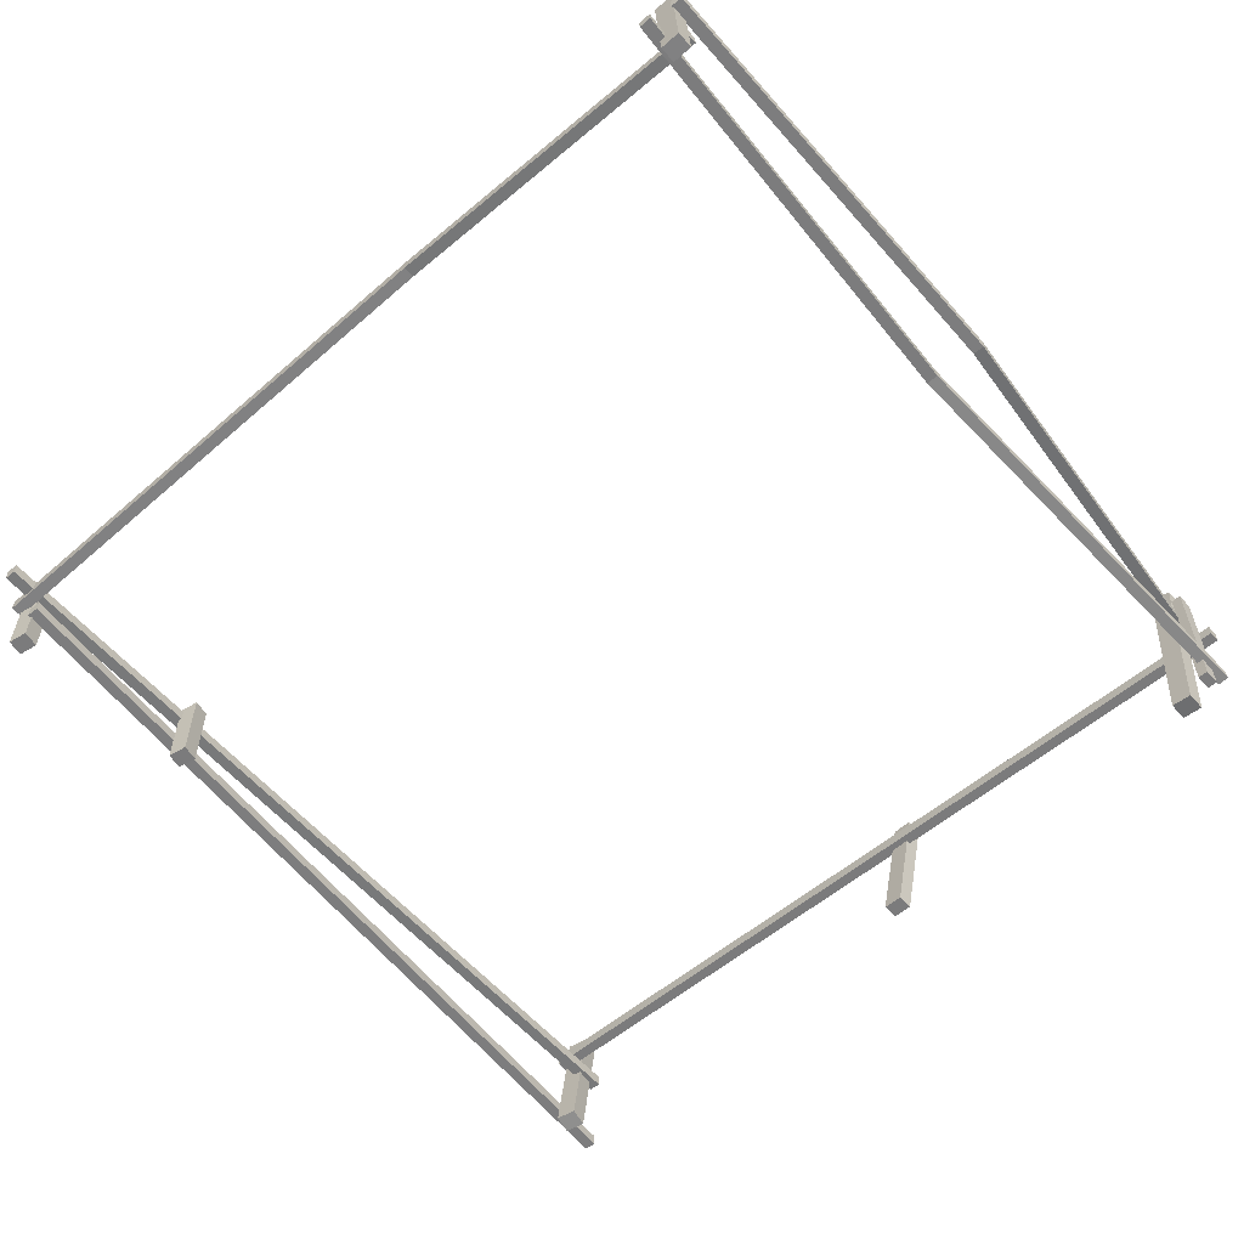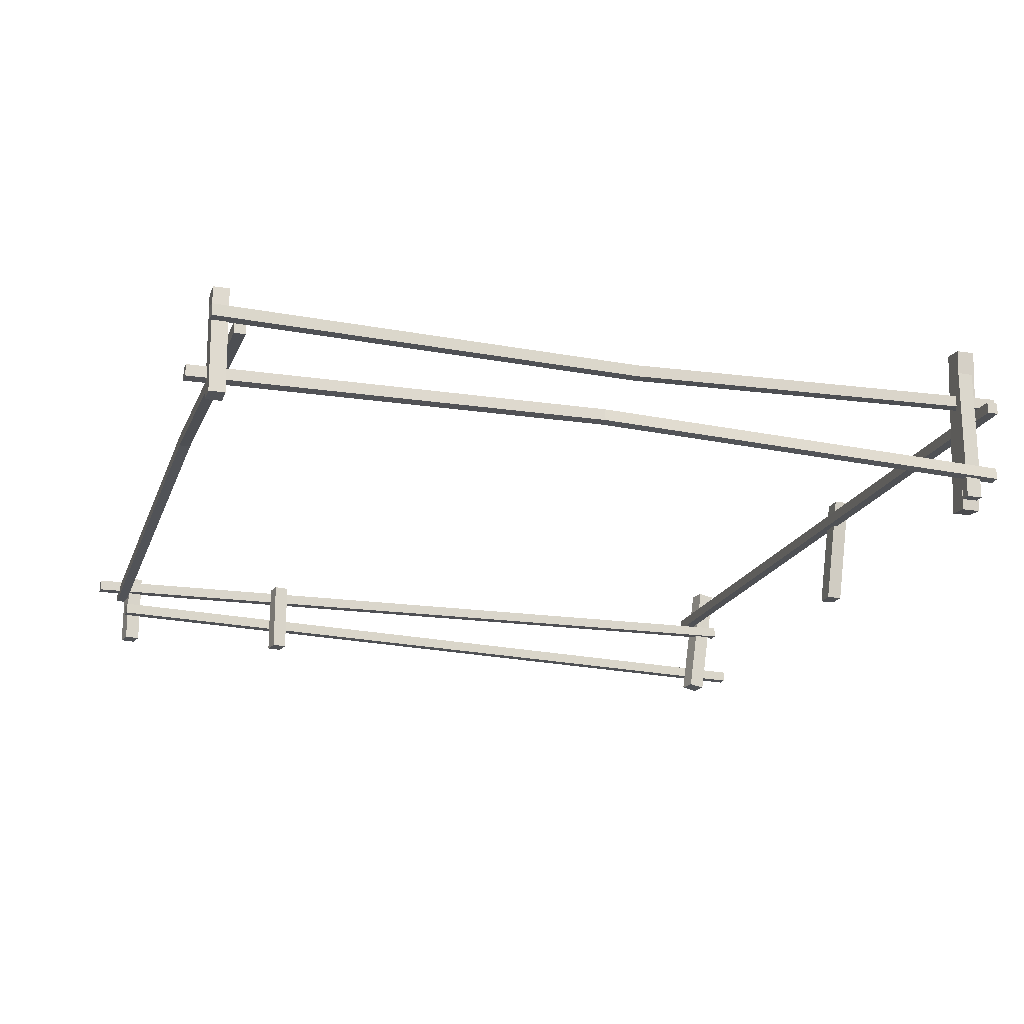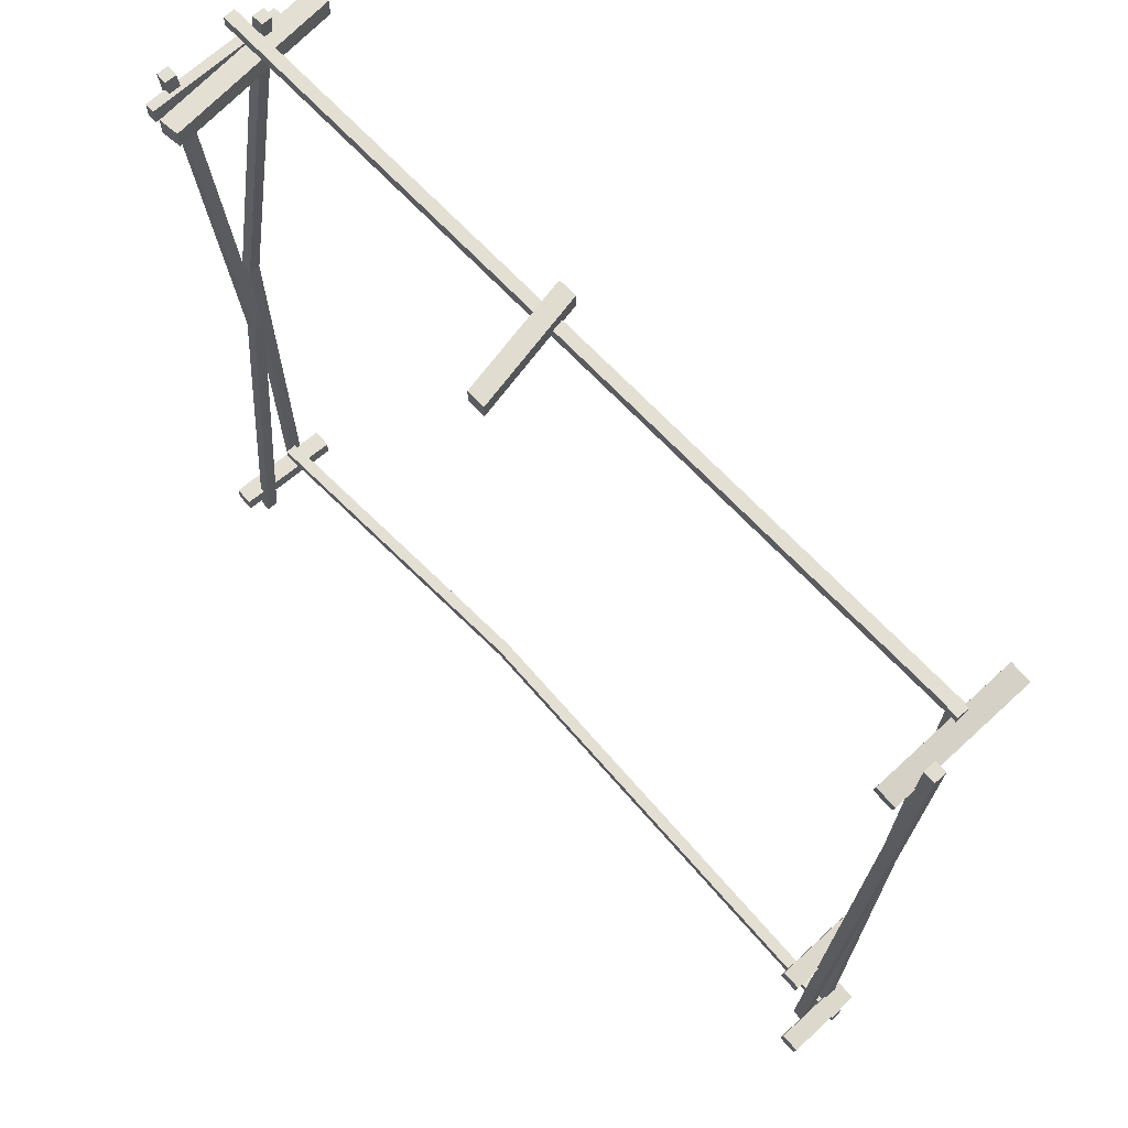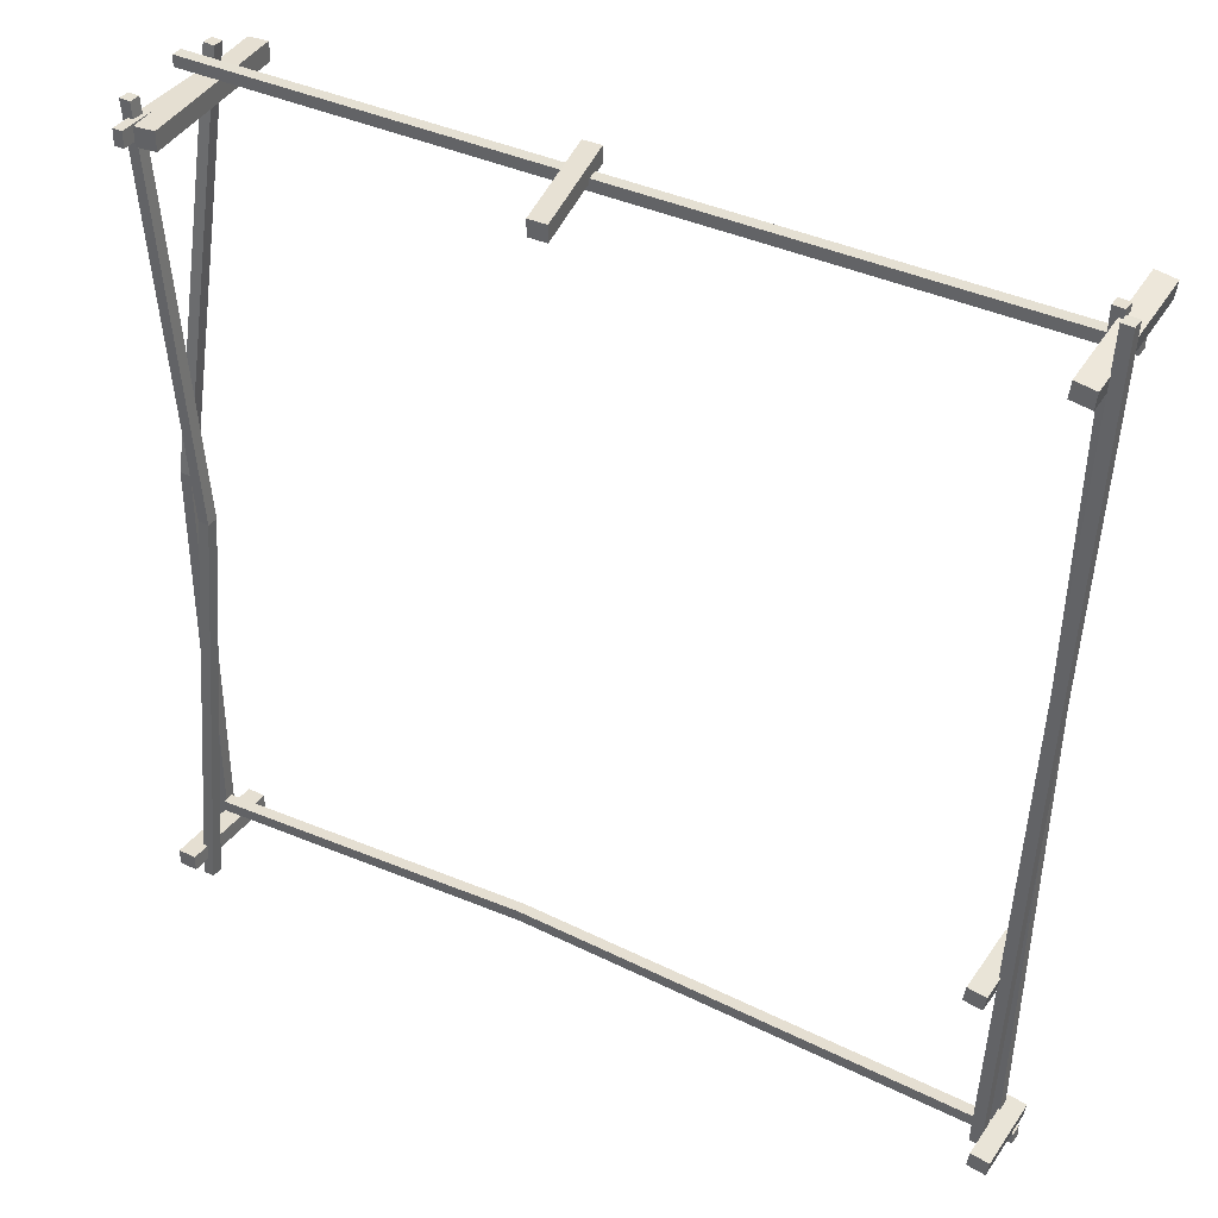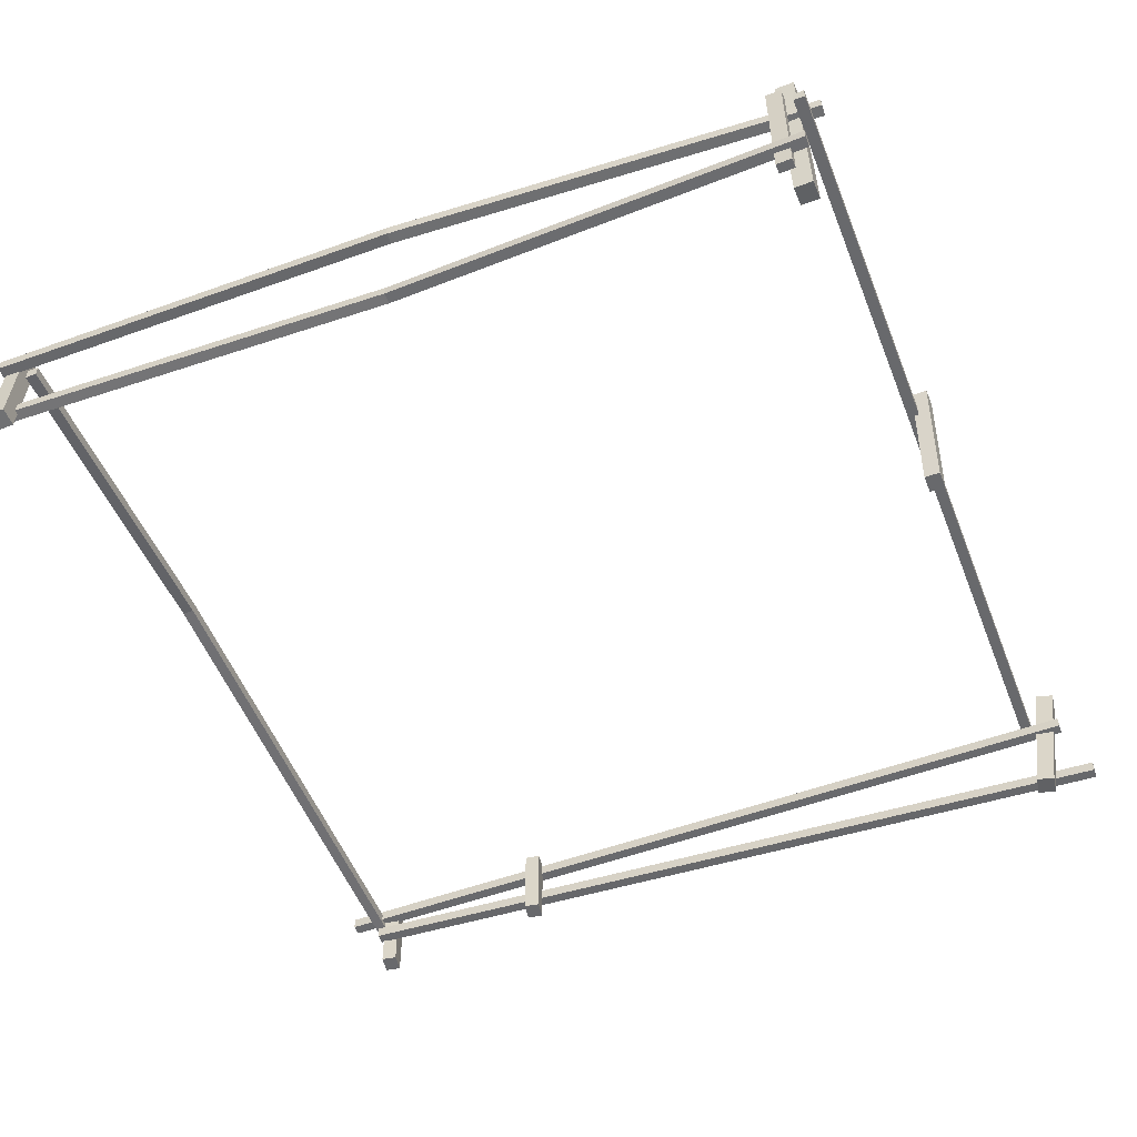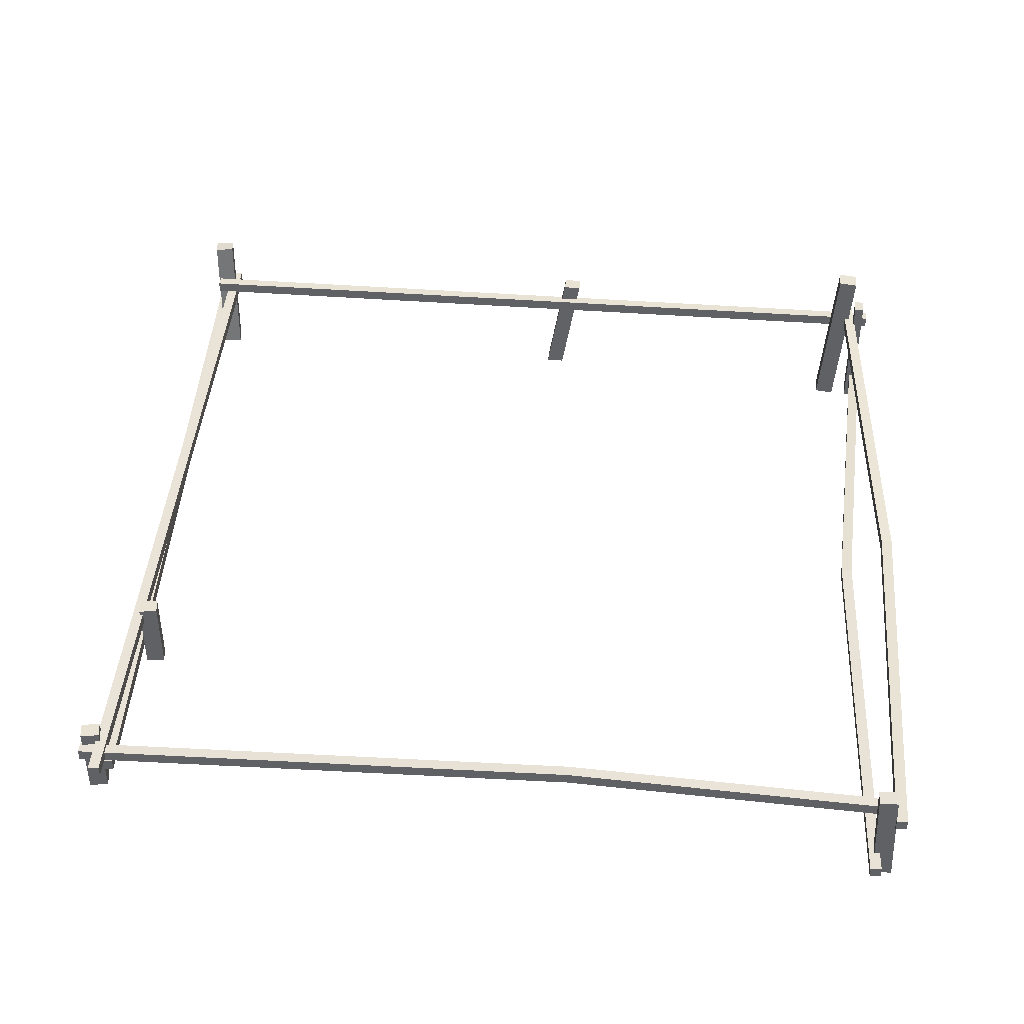
<metadata>
{"format":"obj","ext":"obj","renderer":"f3d","projection":"perspective","resolution":1024,"background":"white","views":[{"elev":-58.5,"azim":-138.7,"up":"+Y"},{"elev":-19.6,"azim":-107.3,"up":"+Y"},{"elev":66.4,"azim":46.9,"up":"+Z"},{"elev":37.4,"azim":30.1,"up":"+Z"},{"elev":-52.7,"azim":-68.0,"up":"+Y"},{"elev":42.2,"azim":-174.1,"up":"+Y"}]}
</metadata>
<code>
o 立方体.001
v -4.134 0.3264 0.7303
v -4.134 0.3851 0.7303
v -4.134 0.3264 0.6739
v -4.134 0.3851 0.6739
v 0.1071 0.2631 0.7303
v 0.1071 0.3218 0.7303
v 0.1071 0.2631 0.6739
v 0.1071 0.3218 0.6739
v -2.475 0.3818 0.6739
v -2.475 0.4405 0.6739
v -2.475 0.3818 0.7303
v -2.475 0.4405 0.7303
f 1 2 4 3
f 9 10 8 7
f 7 8 6 5
f 11 12 2 1
f 9 7 5 11
f 10 4 2 12
f 8 10 12 6
f 3 9 11 1
f 5 6 12 11
f 3 4 10 9
o 立方体.002
v 0.07891 -0.00302 4.742
v 0.09586 0.6691 4.842
v 0.06353 0.01101 4.651
v 0.08048 0.6831 4.751
v 0.1788 -0.00302 4.725
v 0.1958 0.6691 4.825
v 0.1635 0.01101 4.634
v 0.1804 0.6831 4.734
f 13 14 16 15
f 15 16 20 19
f 19 20 18 17
f 17 18 14 13
f 15 19 17 13
f 20 16 14 18
o 立方体.003
v -3.911 -0.05958 4.676
v -3.98 0.8146 4.676
v -3.911 -0.05958 4.582
v -3.98 0.8146 4.582
v -3.81 -0.0496 4.676
v -3.88 0.8245 4.676
v -3.81 -0.0496 4.582
v -3.88 0.8245 4.582
f 21 22 24 23
f 23 24 28 27
f 27 28 26 25
f 25 26 22 21
f 23 27 25 21
f 28 24 22 26
o 立方体.004
v -0.0767 0 1.753
v -0.0767 0.3922 1.753
v -0.08993 0 1.675
v -0.08993 0.3922 1.675
v 0.01675 0 1.738
v 0.01675 0.3922 1.738
v 0.00352 0 1.659
v 0.00352 0.3922 1.659
f 29 30 32 31
f 31 32 36 35
f 35 36 34 33
f 33 34 30 29
f 31 35 33 29
f 36 32 30 34
o 立方体.005
v -4.08 0.432 4.734
v -4.08 0.4907 4.734
v -4.08 0.432 4.677
v -4.08 0.4907 4.677
v 0.1611 0.432 4.683
v 0.1611 0.4907 4.683
v 0.1605 0.432 4.626
v 0.1605 0.4907 4.626
f 37 38 40 39
f 39 40 44 43
f 43 44 42 41
f 41 42 38 37
f 39 43 41 37
f 44 40 38 42
o 立方体.006
v -0.03806 0.2879 0.5512
v -0.03809 0.3466 0.5501
v 0.01833 0.2879 0.5487
v 0.0183 0.3466 0.5475
v 0.05709 0.3704 4.84
v 0.05706 0.4291 4.839
v 0.1135 0.3704 4.837
v 0.1134 0.4291 4.836
f 45 46 48 47
f 47 48 52 51
f 51 52 50 49
f 49 50 46 45
f 47 51 49 45
f 52 48 46 50
o 立方体.007
v -4.209 0.3689 0.5543
v -4.209 0.4275 0.5525
v -4.153 0.3688 0.5511
v -4.153 0.4274 0.5493
v -3.971 0.5028 4.787
v -3.971 0.5614 4.785
v -3.915 0.5027 4.783
v -3.915 0.5613 4.782
v -4.138 0.3353 2.667
v -4.138 0.394 2.665
v -4.194 0.3354 2.67
v -4.194 0.3941 2.669
f 53 54 56 55
f 61 62 60 59
f 59 60 58 57
f 63 64 54 53
f 61 59 57 63
f 62 56 54 64
f 60 62 64 58
f 55 61 63 53
f 57 58 64 63
f 55 56 62 61
o 立方体.008
v -0.049 0.1455 0.7211
v -0.04888 0.2042 0.7219
v 0.007351 0.1455 0.718
v 0.007473 0.2042 0.7187
v 0.1897 0.09257 4.955
v 0.1898 0.1513 4.956
v 0.246 0.09249 4.952
v 0.2461 0.1512 4.953
f 65 66 68 67
f 67 68 72 71
f 71 72 70 69
f 69 70 66 65
f 67 71 69 65
f 72 68 66 70
o 立方体.010
v -4.041 -0.03506 4.621
v -4.041 0.6571 4.621
v -4.041 -0.03506 4.541
v -4.041 0.6571 4.541
v -3.991 -0.03506 4.621
v -3.991 0.6571 4.621
v -3.991 -0.03506 4.541
v -3.991 0.6571 4.541
f 73 74 76 75
f 75 76 80 79
f 79 80 78 77
f 77 78 74 73
f 75 79 77 73
f 80 76 74 78
o 立方体.011
v 0.01552 0 0.813
v 0.01552 0.3922 0.813
v 0.002296 0 0.7345
v 0.002296 0.3922 0.7345
v 0.109 0 0.7972
v 0.109 0.3922 0.7972
v 0.09574 0 0.7188
v 0.09574 0.3922 0.7188
f 81 82 84 83
f 83 84 88 87
f 87 88 86 85
f 85 86 82 81
f 83 87 85 81
f 88 84 82 86
o 立方体.012
v -4.175 0.002508 0.6424
v -4.149 0.5441 0.6424
v -4.175 0.002508 0.5628
v -4.149 0.5441 0.5628
v -4.08 -0.002053 0.6424
v -4.054 0.5395 0.6424
v -4.08 -0.002053 0.5628
v -4.054 0.5395 0.5628
f 89 90 92 91
f 91 92 96 95
f 95 96 94 93
f 93 94 90 89
f 91 95 93 89
f 96 92 90 94
o 立方体.013
v -4.05 0.1477 0.4616
v -4.053 0.08912 0.4613
v -4.107 0.1505 0.4622
v -4.11 0.09183 0.4618
v -4.014 0.1206 4.702
v -4.017 0.06198 4.702
v -4.07 0.1233 4.703
v -4.073 0.06469 4.703
v -3.98 0.2322 2.573
v -3.983 0.1736 2.573
v -3.924 0.2295 2.573
v -3.927 0.1708 2.572
f 97 98 100 99
f 105 106 104 103
f 103 104 102 101
f 107 108 98 97
f 105 103 101 107
f 106 100 98 108
f 104 106 108 102
f 99 105 107 97
f 101 102 108 107
f 99 100 106 105
o 立方体.014
v -2.117 0 4.743
v -2.218 0.5795 4.777
v -2.117 0 4.663
v -2.218 0.5795 4.697
v -2.022 0 4.743
v -2.123 0.5795 4.777
v -2.022 0 4.663
v -2.123 0.5795 4.697
f 109 110 112 111
f 111 112 116 115
f 115 116 114 113
f 113 114 110 109
f 111 115 113 109
f 116 112 110 114

</code>
